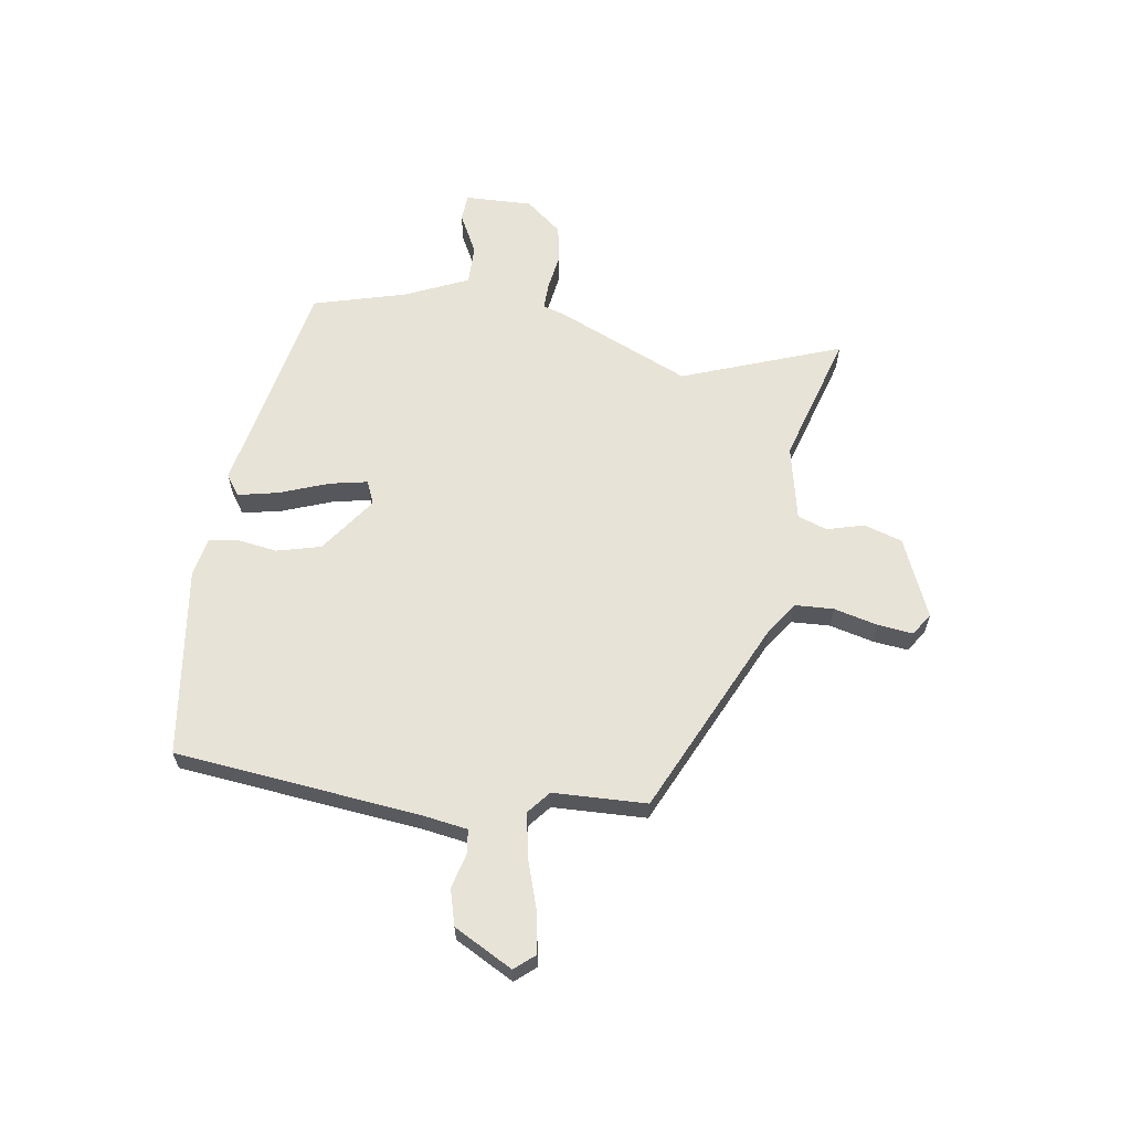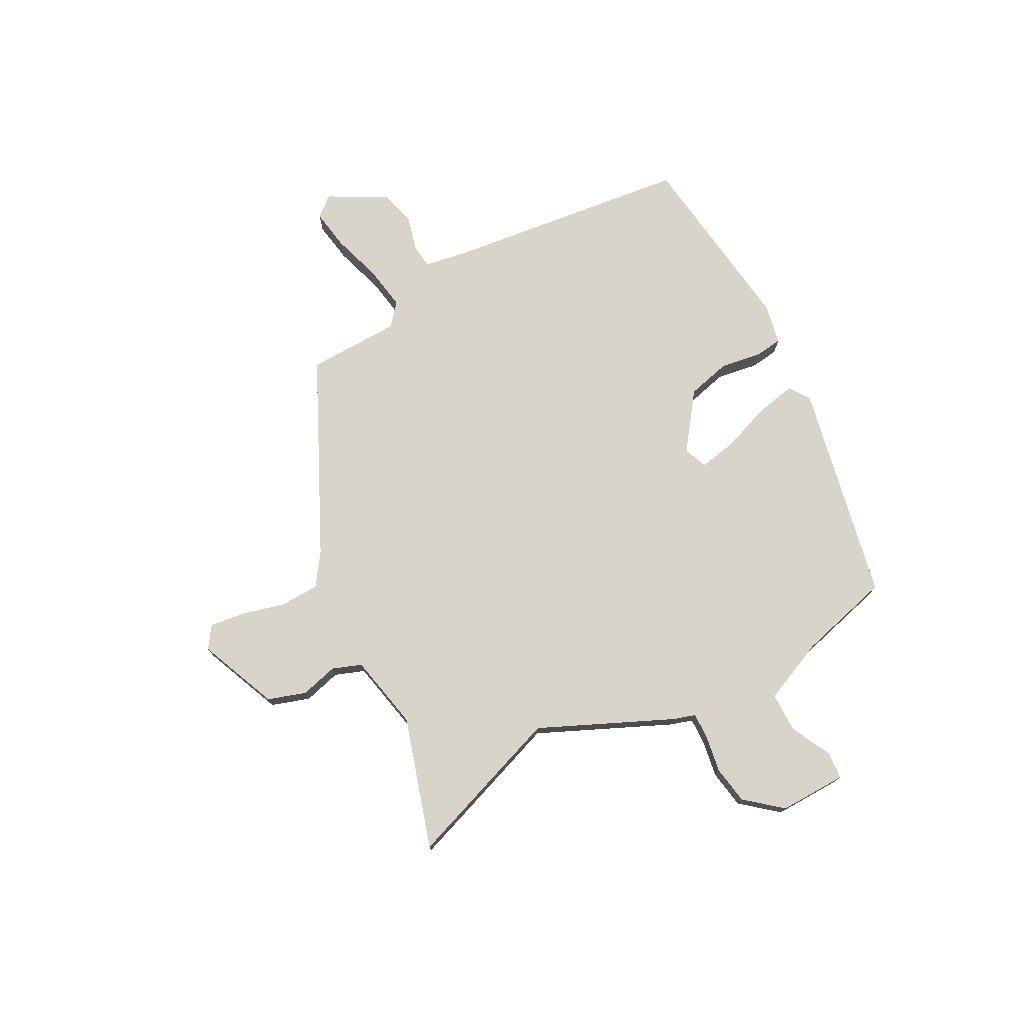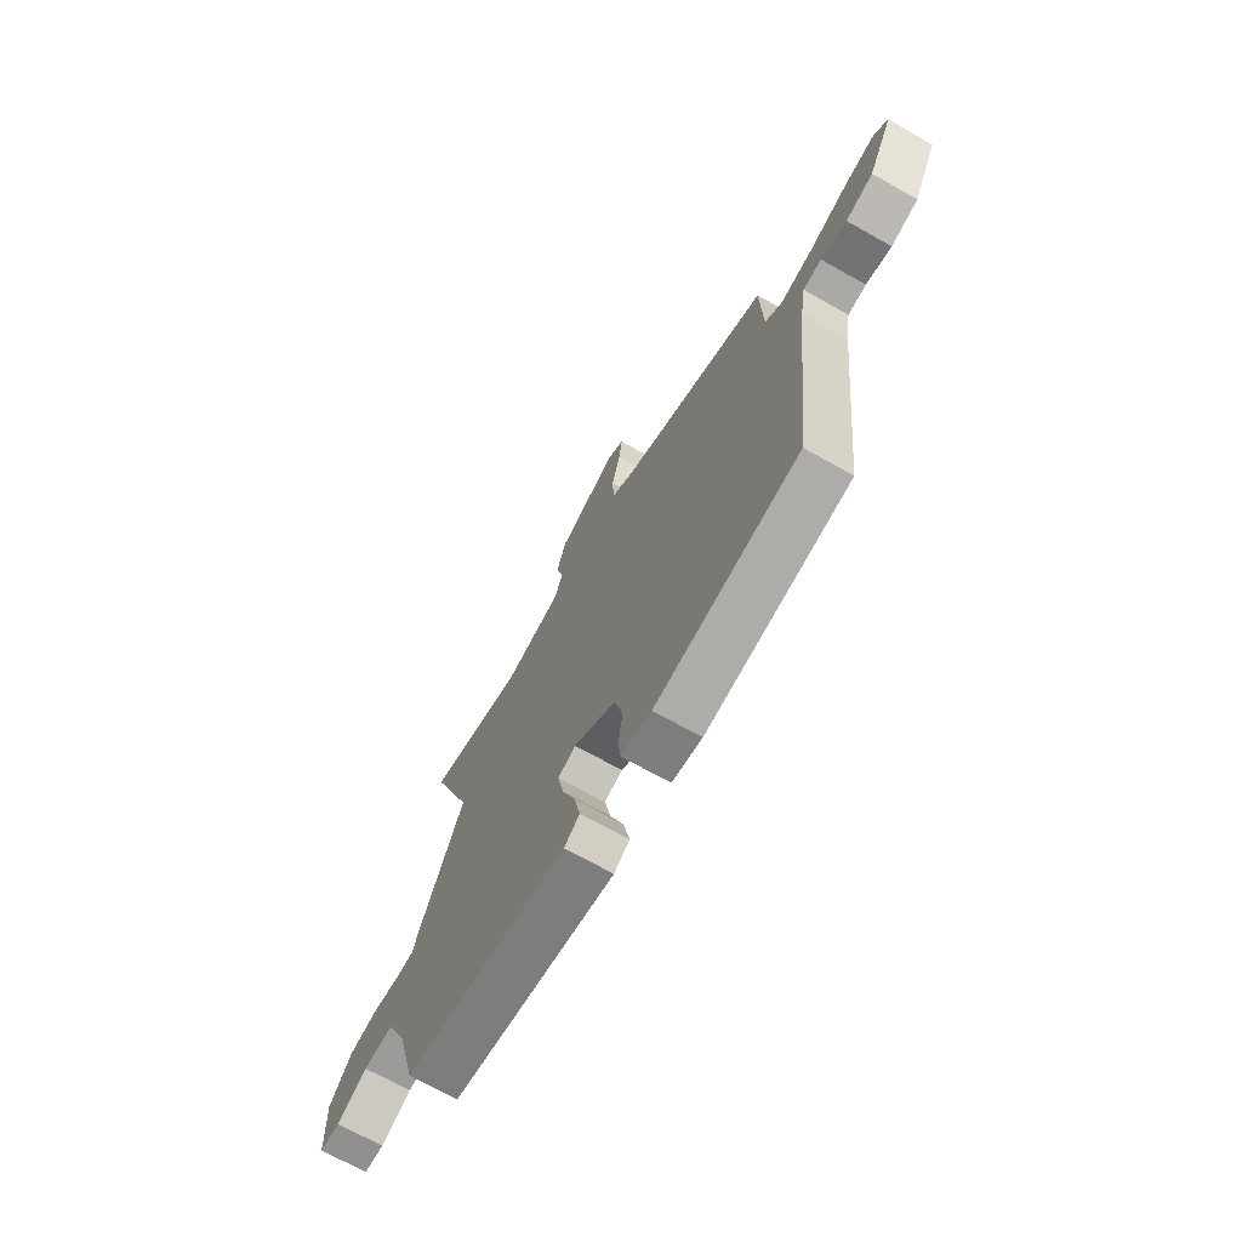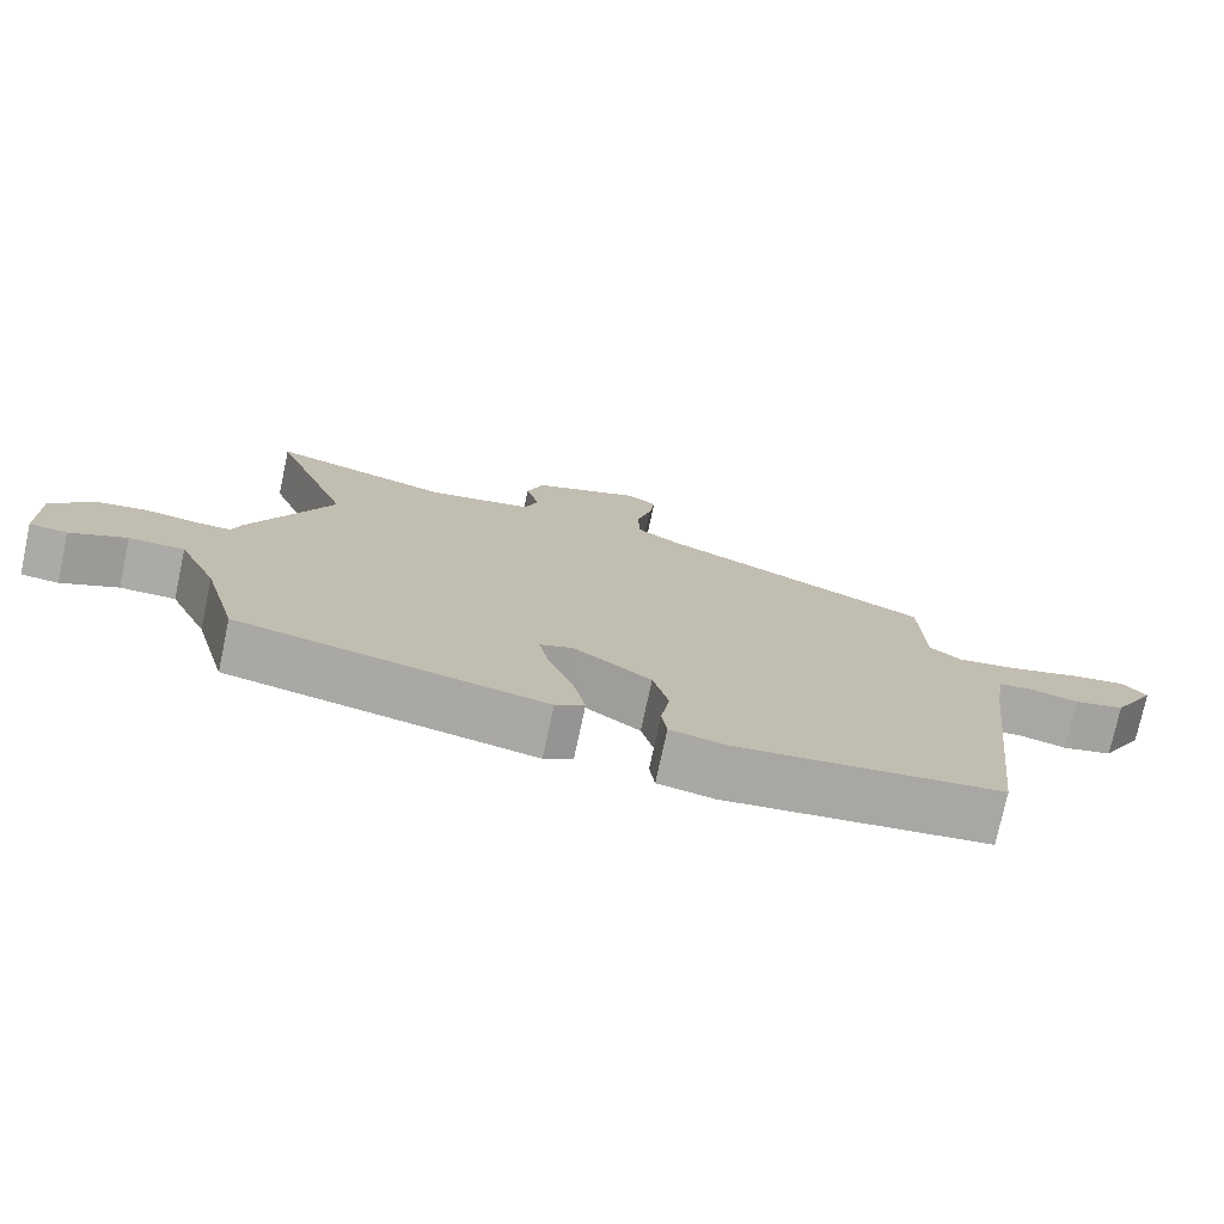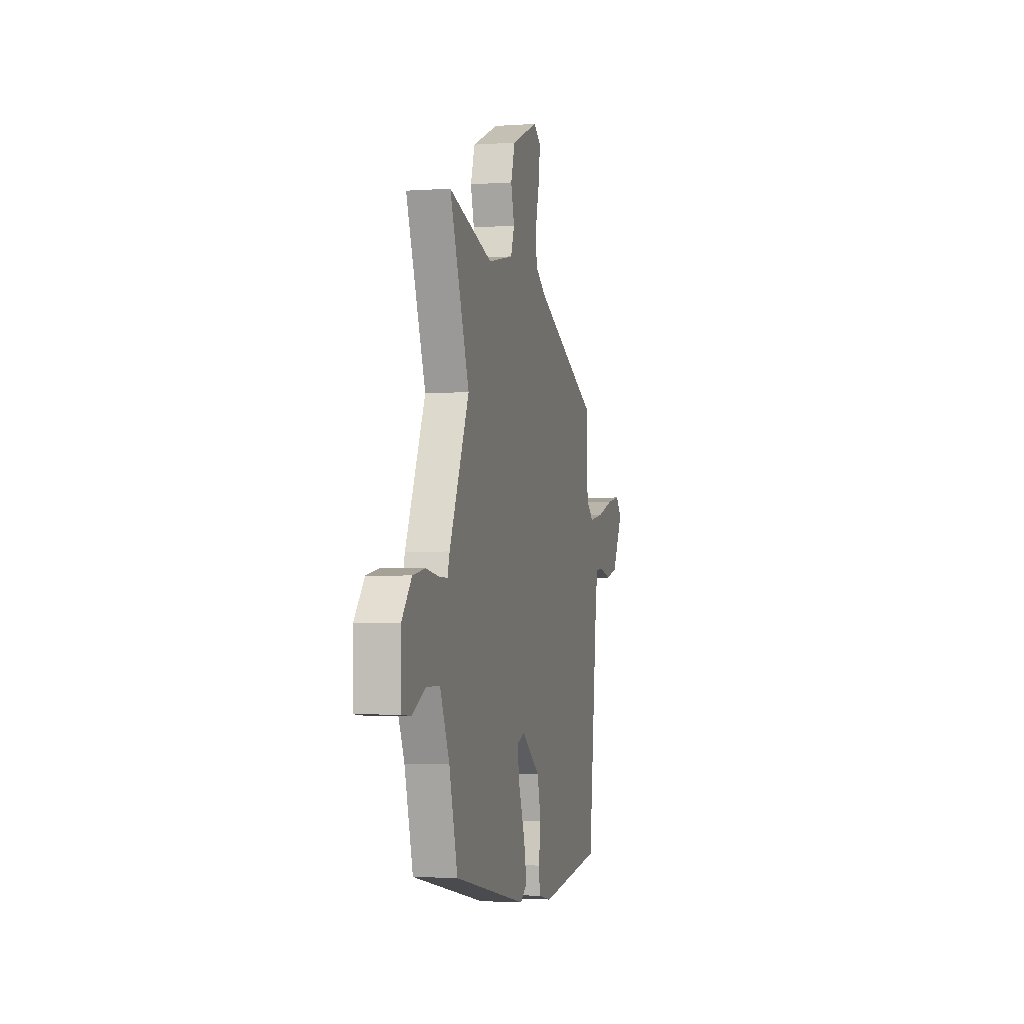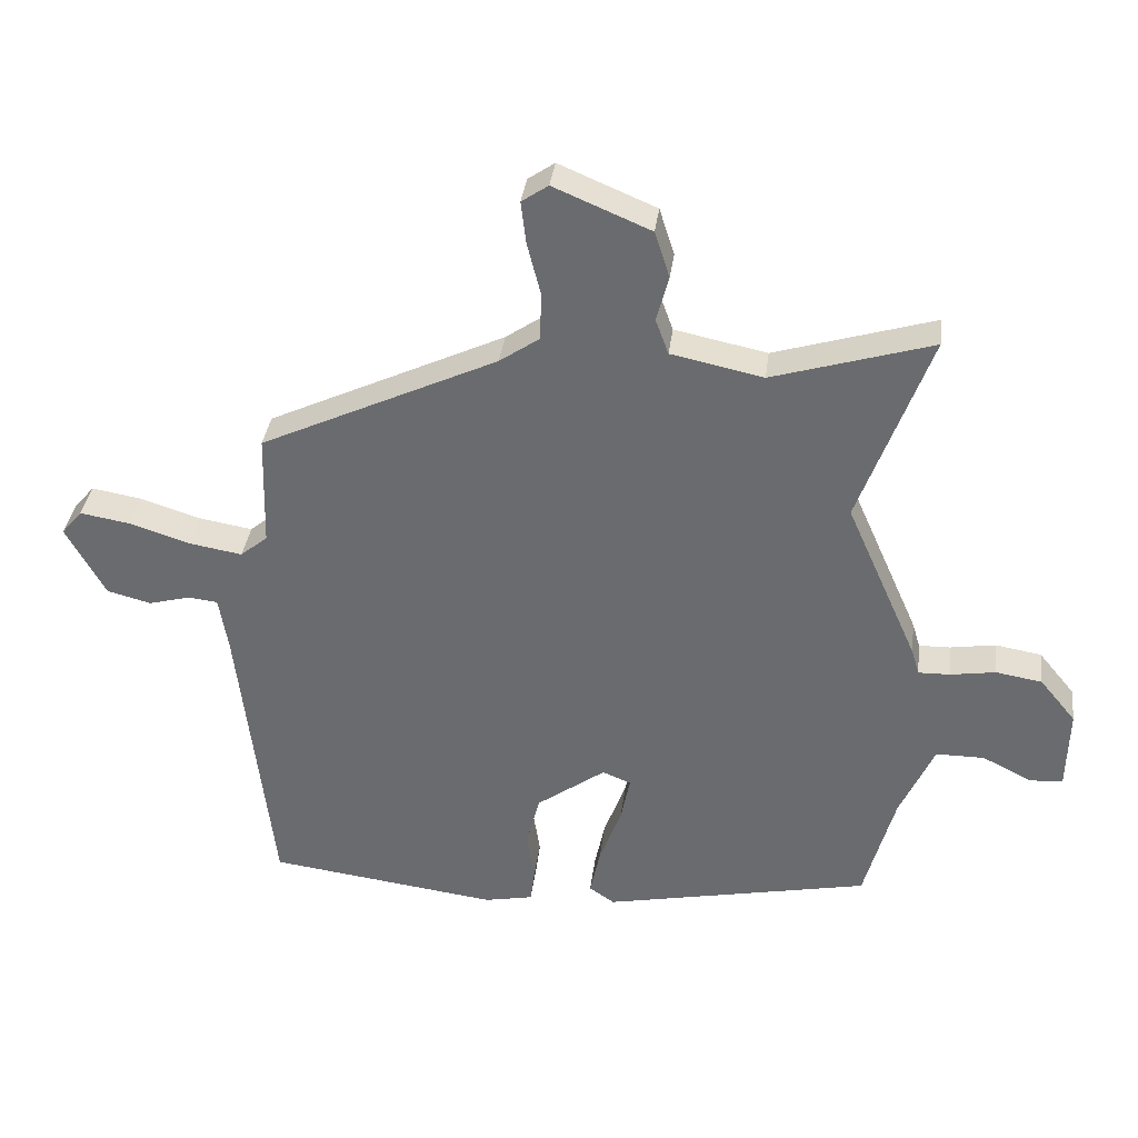
<metadata>
{"format":"obj","ext":"obj","renderer":"f3d","projection":"perspective","resolution":1024,"background":"white","views":[{"elev":62.2,"azim":-81.6,"up":"+Y"},{"elev":75.0,"azim":62.3,"up":"+Y"},{"elev":-69.9,"azim":-119.4,"up":"+Z"},{"elev":-75.8,"azim":167.9,"up":"+Z"},{"elev":-2.7,"azim":103.7,"up":"+Z"},{"elev":35.6,"azim":7.1,"up":"+Z"}]}
</metadata>
<code>
v 0.537 0.07 0.601
v 0.428 0.07 0.302
v 0.539 0.07 0.051
v 0.551 0.07 0.011
v 0.6 0.07 0.012
v 0.67 0.07 0.023
v 0.741 0.07 0.011
v 0.797 0.07 -0.057
v 0.794 0.07 -0.184
v 0.743 0.07 -0.188
v 0.667 0.07 -0.149
v 0.592 0.07 -0.149
v 0.539 0.07 -0.268
v 0.492 0.07 -0.442
v 0.079 0.07 -0.526
v 0.04 0.07 -0.499
v 0.056 0.07 -0.423
v 0.09 0.07 -0.331
v 0.104 0.07 -0.26
v 0.06 0.07 -0.242
v -0.046 0.07 -0.319
v -0.067 0.07 -0.402
v -0.055 0.07 -0.478
v -0.062 0.07 -0.531
v -0.137 0.07 -0.546
v -0.494 0.07 -0.499
v -0.546 0.07 -0.039
v -0.56 0.07 0.046
v -0.606 0.07 0.051
v -0.67 0.07 0.034
v -0.738 0.07 0.052
v -0.798 0.07 0.162
v -0.766 0.07 0.2
v -0.689 0.07 0.187
v -0.595 0.07 0.157
v -0.513 0.07 0.143
v -0.471 0.07 0.178
v -0.466 0.07 0.354
v -0.1 0.07 0.526
v -0.039 0.07 0.568
v -0.036 0.07 0.641
v -0.057 0.07 0.723
v -0.065 0.07 0.789
v -0.024 0.07 0.817
v 0.125 0.07 0.754
v 0.148 0.07 0.682
v 0.129 0.07 0.612
v 0.149 0.07 0.557
v 0.291 0.07 0.527
v 0.537 0 0.601
v 0.428 0 0.302
v 0.539 0 0.051
v 0.551 0 0.011
v 0.6 0 0.012
v 0.67 0 0.023
v 0.741 0 0.011
v 0.797 0 -0.057
v 0.794 0 -0.184
v 0.743 0 -0.188
v 0.667 0 -0.149
v 0.592 0 -0.149
v 0.539 0 -0.268
v 0.492 0 -0.442
v 0.079 0 -0.526
v 0.04 0 -0.499
v 0.056 0 -0.423
v 0.09 0 -0.331
v 0.104 0 -0.26
v 0.06 0 -0.242
v -0.046 0 -0.319
v -0.067 0 -0.402
v -0.055 0 -0.478
v -0.062 0 -0.531
v -0.137 0 -0.546
v -0.494 0 -0.499
v -0.546 0 -0.039
v -0.56 0 0.046
v -0.606 0 0.051
v -0.67 0 0.034
v -0.738 0 0.052
v -0.798 0 0.162
v -0.766 0 0.2
v -0.689 0 0.187
v -0.595 0 0.157
v -0.513 0 0.143
v -0.471 0 0.178
v -0.466 0 0.354
v -0.1 0 0.526
v -0.039 0 0.568
v -0.036 0 0.641
v -0.057 0 0.723
v -0.065 0 0.789
v -0.024 0 0.817
v 0.125 0 0.754
v 0.148 0 0.682
v 0.129 0 0.612
v 0.149 0 0.557
v 0.291 0 0.527
f 44 45 46 47
f 44 47 48
f 41 42 43 44
f 40 41 44 48
f 39 40 48 49
f 37 38 39 49
f 32 33 34 35
f 32 35 36
f 29 30 31 32
f 28 29 32 36
f 27 28 36 37
f 22 23 24 25
f 21 22 25 26
f 20 21 26 27
f 15 16 17 18
f 13 14 15 18
f 12 13 18 19
f 8 9 10 11
f 8 11 12
f 5 6 7 8
f 4 5 8 12
f 2 3 4 12
f 37 49 1 2
f 20 27 37 2
f 2 12 19 20
f 96 95 94 93
f 97 96 93
f 93 92 91 90
f 97 93 90 89
f 98 97 89 88
f 98 88 87 86
f 84 83 82 81
f 85 84 81
f 81 80 79 78
f 85 81 78 77
f 86 85 77 76
f 74 73 72 71
f 75 74 71 70
f 76 75 70 69
f 67 66 65 64
f 67 64 63 62
f 68 67 62 61
f 60 59 58 57
f 61 60 57
f 57 56 55 54
f 61 57 54 53
f 61 53 52 51
f 51 50 98 86
f 51 86 76 69
f 69 68 61 51
f 1 50 51 2
f 2 51 52 3
f 3 52 53 4
f 4 53 54 5
f 5 54 55 6
f 6 55 56 7
f 7 56 57 8
f 8 57 58 9
f 9 58 59 10
f 10 59 60 11
f 11 60 61 12
f 12 61 62 13
f 13 62 63 14
f 14 63 64 15
f 15 64 65 16
f 16 65 66 17
f 17 66 67 18
f 18 67 68 19
f 19 68 69 20
f 20 69 70 21
f 21 70 71 22
f 22 71 72 23
f 23 72 73 24
f 24 73 74 25
f 25 74 75 26
f 26 75 76 27
f 27 76 77 28
f 28 77 78 29
f 29 78 79 30
f 30 79 80 31
f 31 80 81 32
f 32 81 82 33
f 33 82 83 34
f 34 83 84 35
f 35 84 85 36
f 36 85 86 37
f 37 86 87 38
f 38 87 88 39
f 39 88 89 40
f 40 89 90 41
f 41 90 91 42
f 42 91 92 43
f 43 92 93 44
f 44 93 94 45
f 45 94 95 46
f 46 95 96 47
f 47 96 97 48
f 48 97 98 49
f 49 98 50 1

</code>
